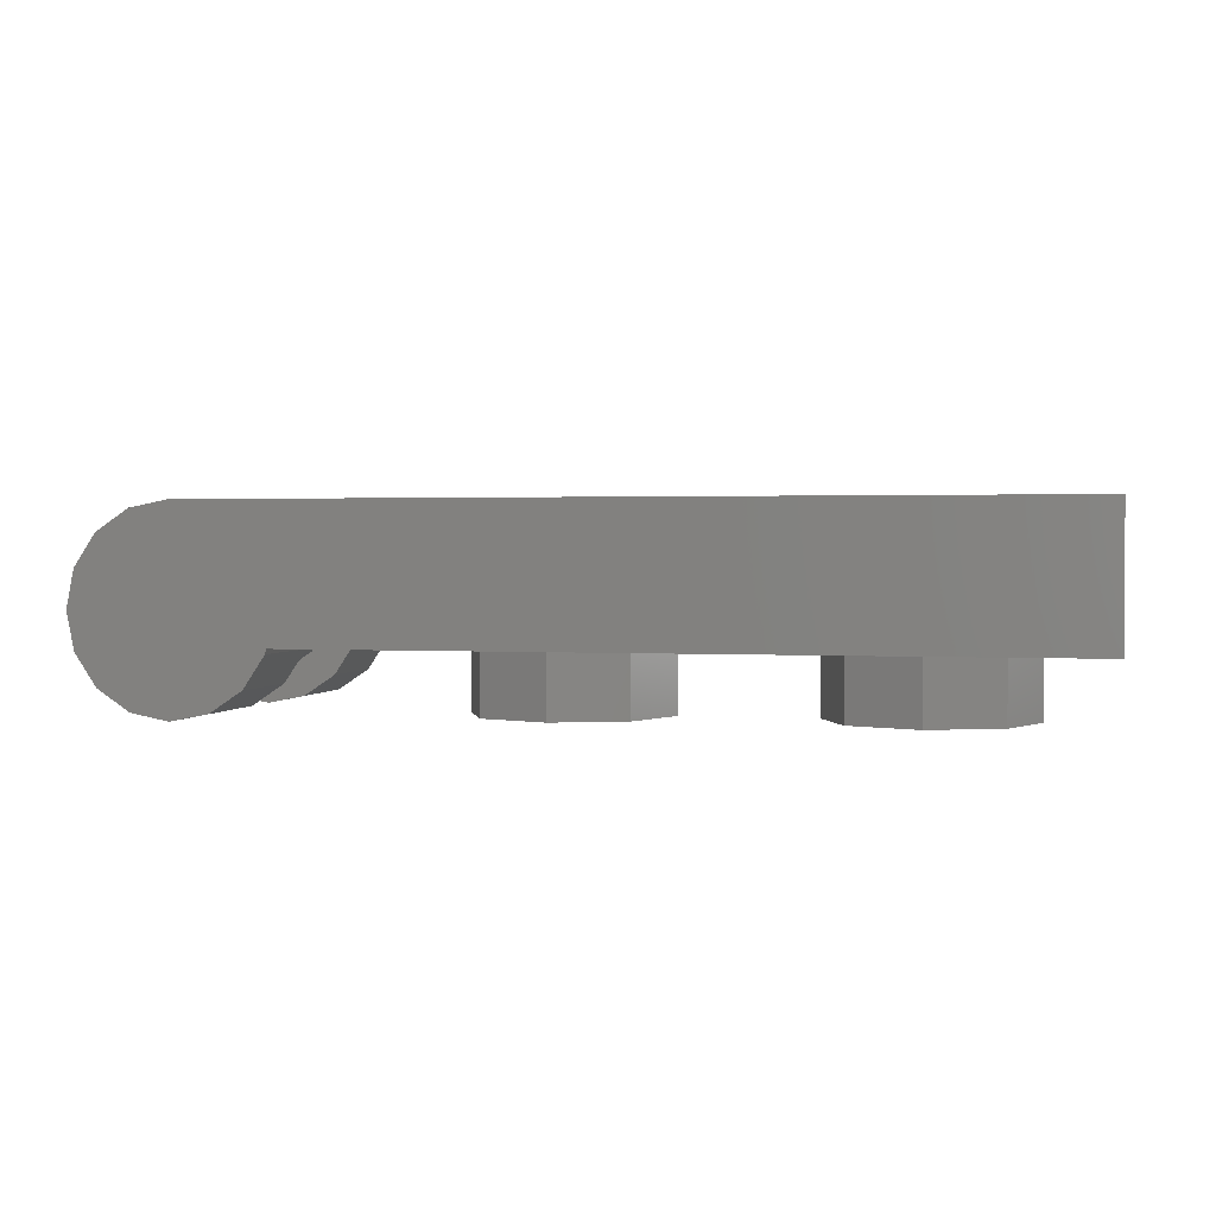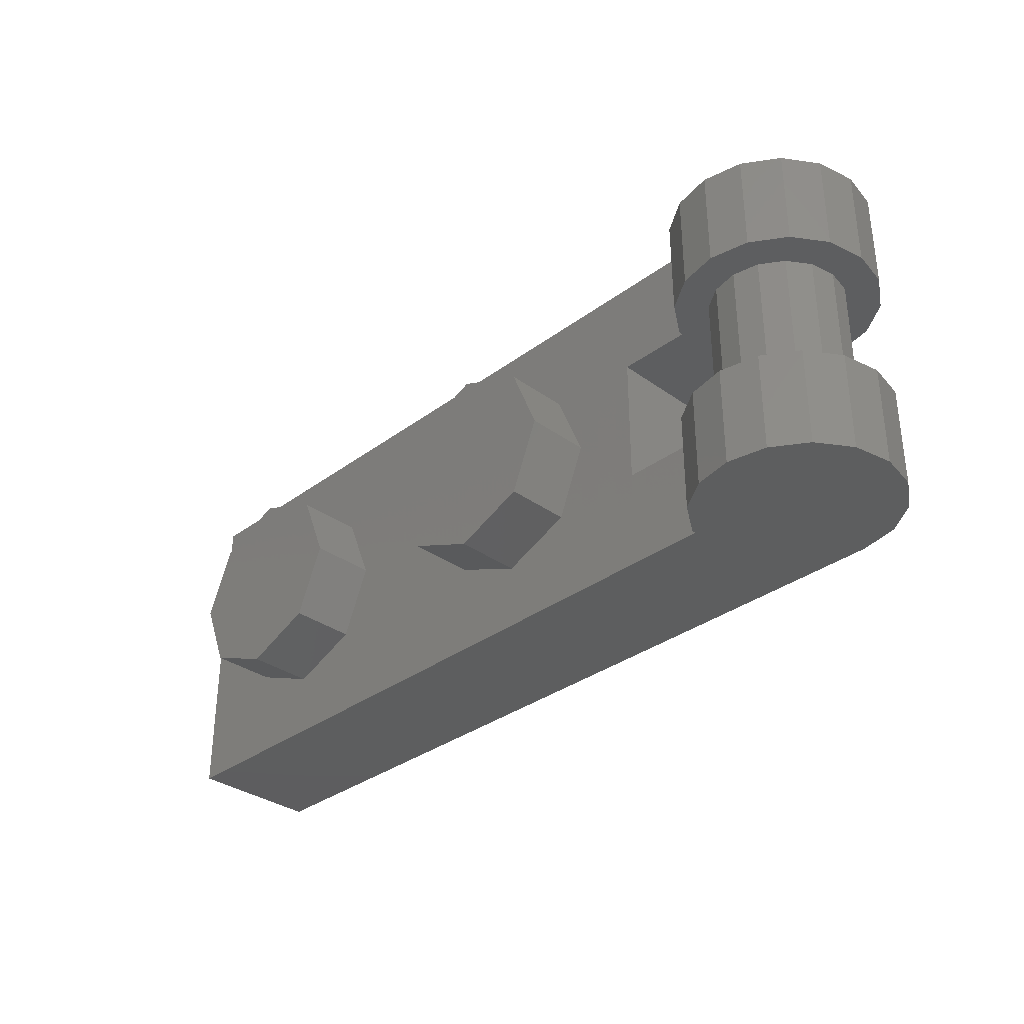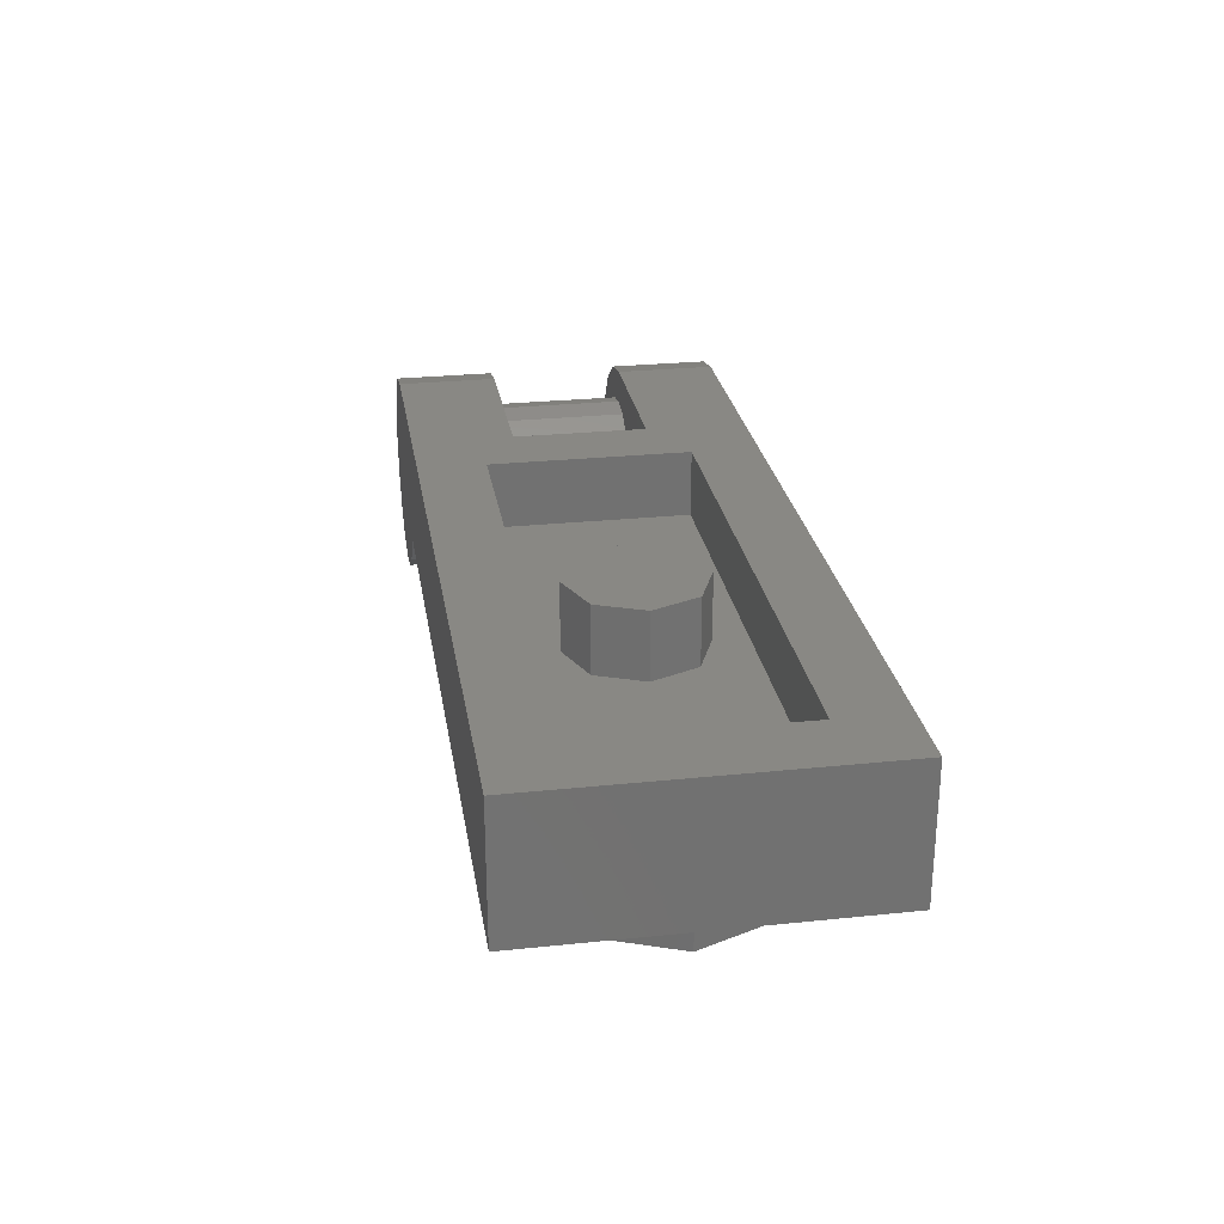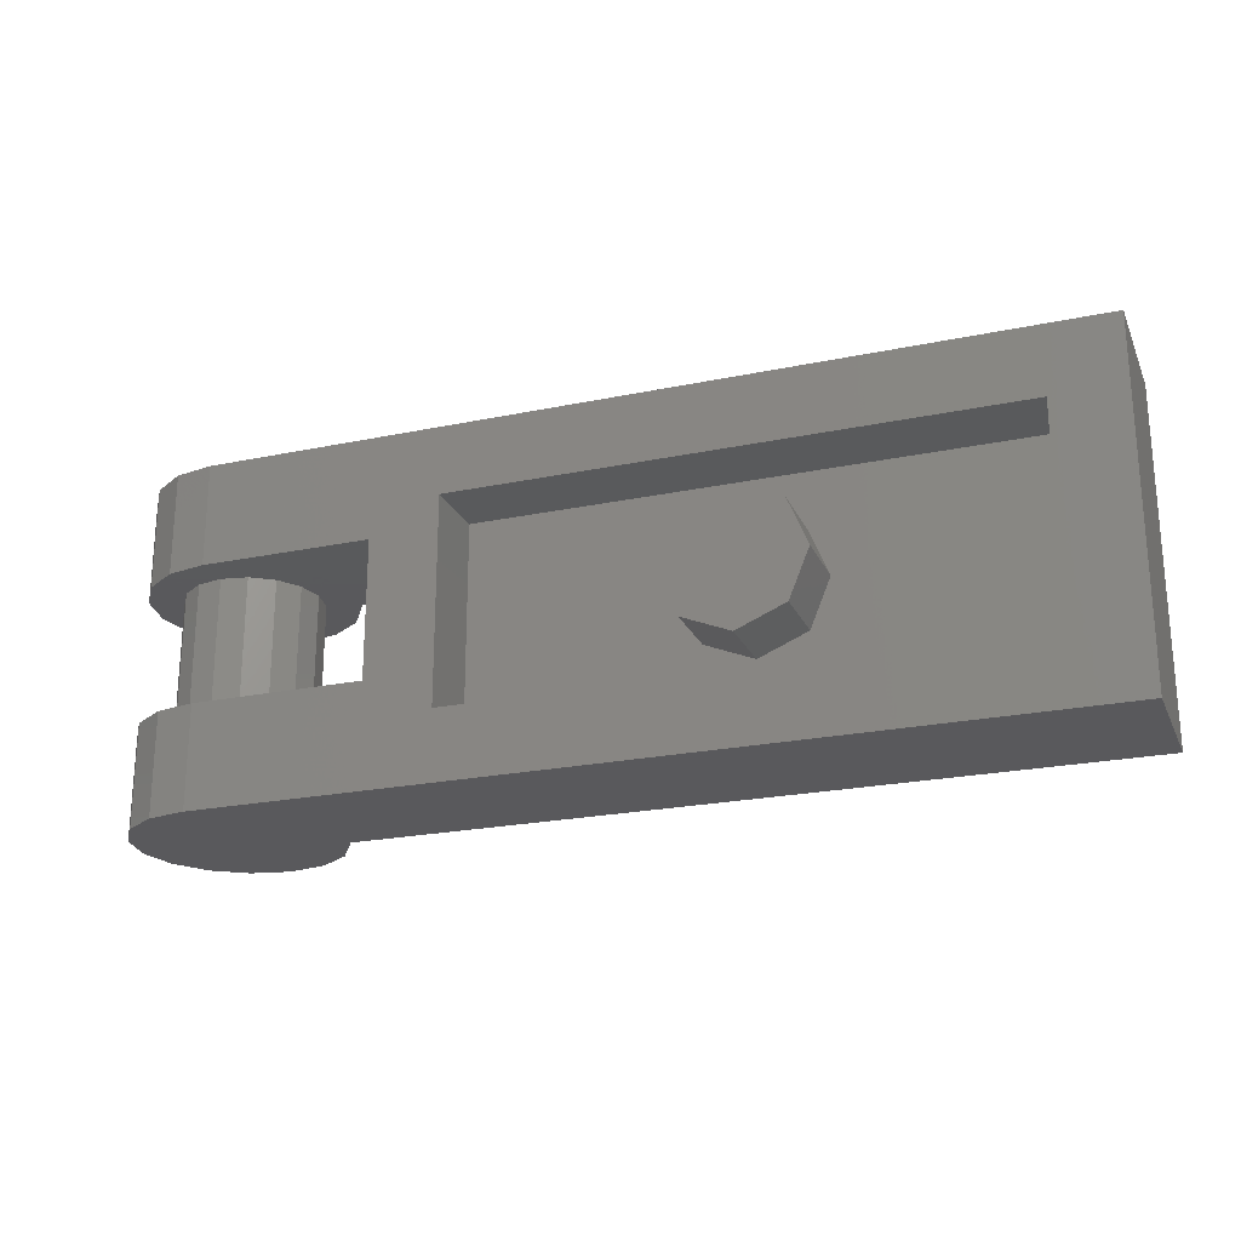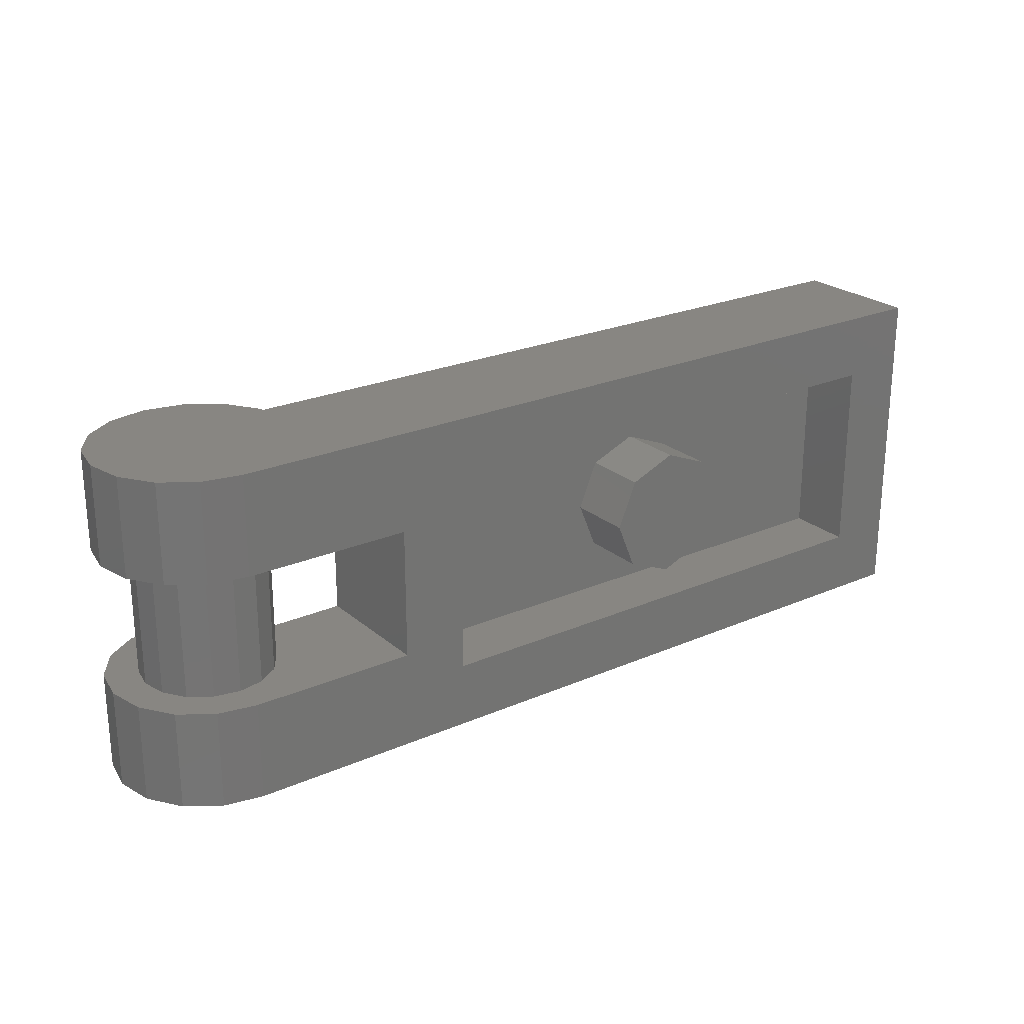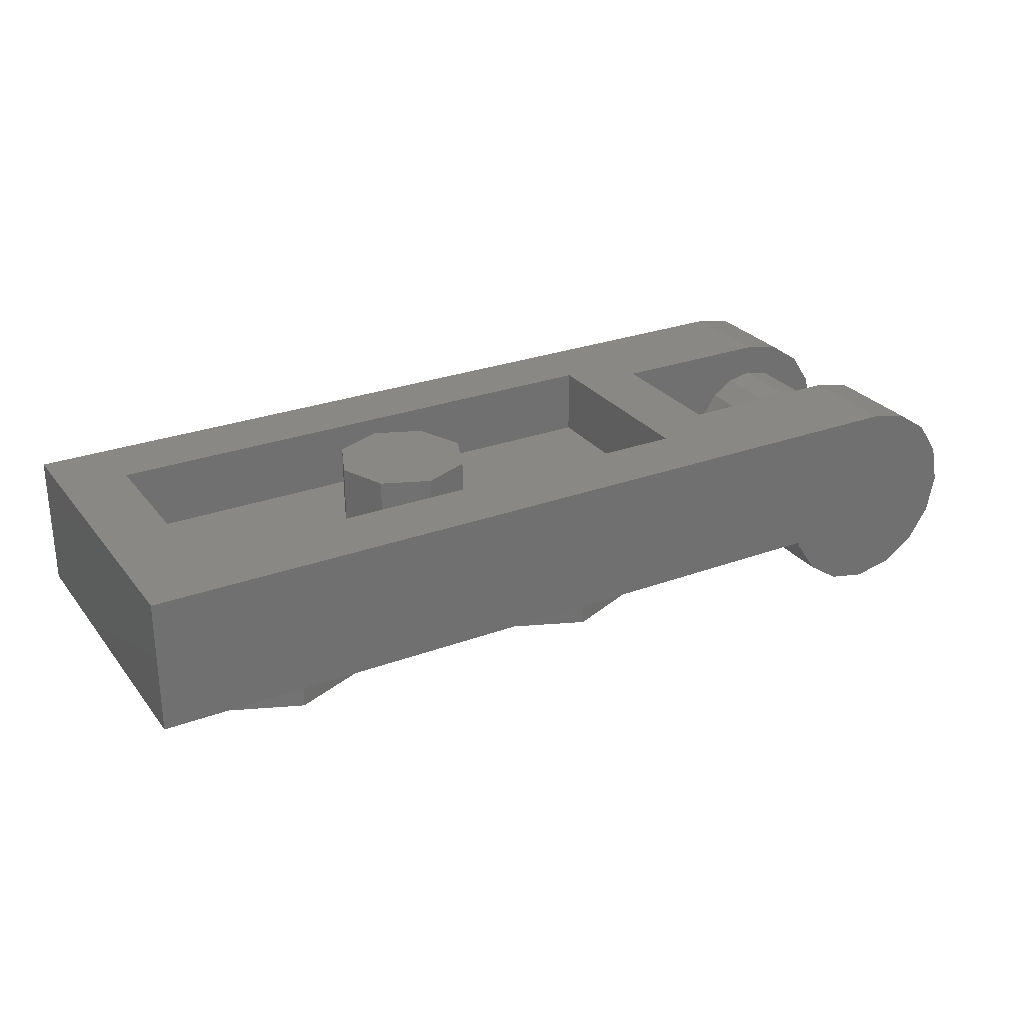
<metadata>
{"format":"stl","ext":"stl","renderer":"f3d","projection":"perspective","resolution":1024,"background":"white","views":[{"elev":1.7,"azim":-167.0,"up":"+Y"},{"elev":-33.4,"azim":45.4,"up":"+Z"},{"elev":26.6,"azim":-99.2,"up":"+Y"},{"elev":-22.4,"azim":-160.2,"up":"+Z"},{"elev":23.8,"azim":144.0,"up":"+Z"},{"elev":27.4,"azim":-29.6,"up":"+Y"}]}
</metadata>
<code>
# stl→obj: 191 verts, 304 faces
v -0 0.32 0.16
v 0.1131 0.32 0.1131
v 0 0.32 0
v 0.16 0.32 0
v 0.1131 0.32 -0.1131
v 0 0.32 -0.16
v -0.1131 0.32 -0.1131
v -0.16 0.32 -0
v -0.1131 0.32 0.1131
v 0 0.32 0.16
v 1.2 0.32 0.4
v 1.108 0.3017 0.4
v 1.2 0.08 0.4
v 1.03 0.2497 0.4
v 0.9783 0.1718 0.4
v 0.96 0.08 0.4
v 0.9783 -0.01184 0.4
v 1.03 -0.08971 0.4
v 1.108 -0.1417 0.4
v 1.2 -0.16 0.4
v 1.292 -0.1417 0.4
v 1.37 -0.08971 0.4
v 1.422 -0.01184 0.4
v 1.44 0.08 0.4
v 1.422 0.1718 0.4
v 1.37 0.2497 0.4
v 1.292 0.3017 0.4
v 1.2 0.32 -0.4
v 1.292 0.3017 -0.4
v 1.2 0.08 -0.4
v 1.37 0.2497 -0.4
v 1.422 0.1718 -0.4
v 1.44 0.08 -0.4
v 1.422 -0.01184 -0.4
v 1.37 -0.08971 -0.4
v 1.292 -0.1417 -0.4
v 1.2 -0.16 -0.4
v 1.108 -0.1417 -0.4
v 1.03 -0.08971 -0.4
v 0.9783 -0.01184 -0.4
v 0.96 0.08 -0.4
v 0.9783 0.1718 -0.4
v 1.03 0.2497 -0.4
v 1.108 0.3017 -0.4
v 0.96 0.32 -0.4
v 0.96 0.32 -0.16
v 0.96 0.08 -0.16
v 0.9783 0.1718 -0.16
v 1.03 0.2497 -0.16
v 1.108 0.3017 -0.16
v 1.2 0.32 -0.16
v 1.2 0.32 0.16
v 1.108 0.3017 0.16
v 0.96 0.32 0.16
v 1.03 0.2497 0.16
v 0.9783 0.1718 0.16
v 0.96 0.08 0.16
v 0.96 0.32 0.4
v -0 0.16 0.16
v 0.1131 0.16 0.1131
v 0.16 0.16 0
v 0.1131 0.16 -0.1131
v 0 0.16 -0.16
v -0.1131 0.16 -0.1131
v -0.16 0.16 -0
v -0.1131 0.16 0.1131
v 0 0.16 0.16
v 0.64 0.16 -0.24
v -0.64 0.16 -0.24
v -0.64 0.16 0.24
v 0.64 0.16 0.24
v 0.64 0.32 -0.24
v -0.64 0.32 -0.24
v 0.64 0.32 0.24
v -0.64 0.32 0.24
v -0.8 0.32 0.4
v -0.8 0.32 -0.4
v 0.8 0.32 -0.4
v 0.8 0.32 0.4
v -0.8 0 0.4
v 0.9782 0 0.4
v 0.9782 0.32 0.4
v 0.9782 0.32 -0.4
v 0.9782 0 -0.4
v -0.8 0 -0.4
v 0.8 0 0.4
v 0.8 0 -0.4
v 0.9782 0.32 0.16
v 0.9782 0 0.16
v 0.8 0 0.16
v 0.8 0.32 0.16
v 0.8 0.32 -0.16
v 0.8 0 -0.16
v 0.9782 0 -0.16
v 0.9782 0.32 -0.16
v 0.9782 -0.01192 0.4
v 0.9759 0 0.4
v 0.9759 0 0.16
v 0.9782 -0.01192 0.16
v 0.9782 -0.01192 -0.4
v 0.9782 -0.01192 -0.16
v 0.9759 0 -0.16
v 0.9759 0 -0.4
v 1.2 0.24 0.16
v 1.292 0.3017 0.16
v 1.261 0.2278 0.16
v 1.37 0.2497 0.16
v 1.313 0.1931 0.16
v 1.422 0.1718 0.16
v 1.348 0.1412 0.16
v 1.44 0.08 0.16
v 1.36 0.08 0.16
v 1.422 -0.01184 0.16
v 1.348 0.01877 0.16
v 1.37 -0.08971 0.16
v 1.313 -0.03314 0.16
v 1.292 -0.1417 0.16
v 1.261 -0.06782 0.16
v 1.2 -0.16 0.16
v 1.2 -0.08 0.16
v 1.108 -0.1417 0.16
v 1.139 -0.06782 0.16
v 1.03 -0.08971 0.16
v 1.087 -0.03314 0.16
v 0.9783 -0.01184 0.16
v 1.052 0.01877 0.16
v 1.04 0.08 0.16
v 1.052 0.1412 0.16
v 1.087 0.1931 0.16
v 1.139 0.2278 0.16
v 1.2 0.24 -0.16
v 1.139 0.2278 -0.16
v 1.087 0.1931 -0.16
v 1.052 0.1412 -0.16
v 1.04 0.08 -0.16
v 0.9783 -0.01184 -0.16
v 1.052 0.01877 -0.16
v 1.03 -0.08971 -0.16
v 1.087 -0.03314 -0.16
v 1.108 -0.1417 -0.16
v 1.139 -0.06782 -0.16
v 1.2 -0.16 -0.16
v 1.2 -0.08 -0.16
v 1.292 -0.1417 -0.16
v 1.261 -0.06782 -0.16
v 1.37 -0.08971 -0.16
v 1.313 -0.03314 -0.16
v 1.422 -0.01184 -0.16
v 1.348 0.01877 -0.16
v 1.44 0.08 -0.16
v 1.36 0.08 -0.16
v 1.422 0.1718 -0.16
v 1.348 0.1412 -0.16
v 1.37 0.2497 -0.16
v 1.313 0.1931 -0.16
v 1.292 0.3017 -0.16
v 1.261 0.2278 -0.16
v -0.4 -0.16 0.24
v -0.4 0 0.24
v -0.5697 0 0.1697
v -0.5697 -0.16 0.1697
v -0.64 0 -0
v -0.64 -0.16 -0
v -0.5697 0 -0.1697
v -0.5697 -0.16 -0.1697
v -0.4 0 -0.24
v -0.4 -0.16 -0.24
v -0.2303 0 -0.1697
v -0.2303 -0.16 -0.1697
v -0.16 0 0
v -0.16 -0.16 0
v -0.2303 0 0.1697
v -0.2303 -0.16 0.1697
v 0.4 -0.16 0.24
v 0.4 0 0.24
v 0.2303 0 0.1697
v 0.2303 -0.16 0.1697
v 0.16 0 -0
v 0.16 -0.16 -0
v 0.2303 0 -0.1697
v 0.2303 -0.16 -0.1697
v 0.4 0 -0.24
v 0.4 -0.16 -0.24
v 0.5697 0 -0.1697
v 0.5697 -0.16 -0.1697
v 0.64 0 0
v 0.64 -0.16 0
v 0.5697 0 0.1697
v 0.5697 -0.16 0.1697
v -0.4 -0.16 0
v 0.4 -0.16 0
f 1 2 3
f 2 4 3
f 4 5 3
f 5 6 3
f 6 7 3
f 7 8 3
f 8 9 3
f 9 10 3
f 11 12 13
f 12 14 13
f 14 15 13
f 15 16 13
f 16 17 13
f 17 18 13
f 18 19 13
f 19 20 13
f 20 21 13
f 21 22 13
f 22 23 13
f 23 24 13
f 24 25 13
f 25 26 13
f 26 27 13
f 27 11 13
f 28 29 30
f 29 31 30
f 31 32 30
f 32 33 30
f 33 34 30
f 34 35 30
f 35 36 30
f 36 37 30
f 37 38 30
f 38 39 30
f 39 40 30
f 40 41 30
f 41 42 30
f 42 43 30
f 43 44 30
f 44 28 30
f 28 44 45
f 44 43 45
f 43 42 45
f 42 41 45
f 46 47 48
f 46 48 49
f 46 49 50
f 46 50 51
f 52 53 54
f 53 55 54
f 55 56 54
f 56 57 54
f 58 16 15
f 58 15 14
f 58 14 12
f 58 12 11
f 1 59 60
f 1 60 2
f 2 60 61
f 2 61 4
f 4 61 62
f 4 62 5
f 5 62 63
f 5 63 6
f 6 63 64
f 6 64 7
f 7 64 65
f 7 65 8
f 8 65 66
f 8 66 9
f 9 66 67
f 9 67 10
f 68 69 70
f 68 70 71
f 68 72 73
f 68 73 69
f 71 74 72
f 71 72 68
f 70 75 74
f 70 74 71
f 69 73 75
f 69 75 70
f 76 75 73
f 76 73 77
f 77 73 72
f 77 72 78
f 78 72 74
f 78 74 79
f 79 74 75
f 79 75 76
f 76 80 81
f 76 81 82
f 83 84 85
f 83 85 77
f 86 80 85
f 86 85 87
f 88 89 90
f 88 90 91
f 92 93 94
f 92 94 95
f 79 11 52
f 79 52 91
f 96 97 98
f 96 98 99
f 97 86 90
f 97 90 98
f 28 78 92
f 28 92 51
f 100 101 102
f 100 102 103
f 87 103 102
f 87 102 93
f 92 91 90
f 92 90 93
f 76 77 85
f 76 85 80
f 104 52 105
f 104 105 106
f 106 105 107
f 106 107 108
f 108 107 109
f 108 109 110
f 110 109 111
f 110 111 112
f 112 111 113
f 112 113 114
f 114 113 115
f 114 115 116
f 116 115 117
f 116 117 118
f 118 117 119
f 118 119 120
f 120 119 121
f 120 121 122
f 122 121 123
f 122 123 124
f 124 123 125
f 124 125 126
f 126 125 57
f 126 57 127
f 127 57 56
f 127 56 128
f 128 56 55
f 128 55 129
f 129 55 53
f 129 53 130
f 130 53 52
f 130 52 104
f 131 51 50
f 131 50 132
f 132 50 49
f 132 49 133
f 133 49 48
f 133 48 134
f 134 48 47
f 134 47 135
f 135 47 136
f 135 136 137
f 137 136 138
f 137 138 139
f 139 138 140
f 139 140 141
f 141 140 142
f 141 142 143
f 143 142 144
f 143 144 145
f 145 144 146
f 145 146 147
f 147 146 148
f 147 148 149
f 149 148 150
f 149 150 151
f 151 150 152
f 151 152 153
f 153 152 154
f 153 154 155
f 155 154 156
f 155 156 157
f 157 156 51
f 157 51 131
f 20 119 117
f 20 117 21
f 21 117 115
f 21 115 22
f 22 115 113
f 22 113 23
f 23 113 111
f 23 111 24
f 24 111 109
f 24 109 25
f 25 109 107
f 25 107 26
f 26 107 105
f 26 105 27
f 27 105 52
f 27 52 11
f 17 125 123
f 17 123 18
f 18 123 121
f 18 121 19
f 19 121 119
f 19 119 20
f 28 51 156
f 28 156 29
f 29 156 154
f 29 154 31
f 31 154 152
f 31 152 32
f 32 152 150
f 32 150 33
f 33 150 148
f 33 148 34
f 34 148 146
f 34 146 35
f 35 146 144
f 35 144 36
f 36 144 142
f 36 142 37
f 136 40 39
f 136 39 138
f 138 39 38
f 138 38 140
f 140 38 37
f 140 37 142
f 104 131 132
f 104 132 130
f 130 132 133
f 130 133 129
f 129 133 134
f 129 134 128
f 128 134 135
f 128 135 127
f 127 135 137
f 127 137 126
f 126 137 139
f 126 139 124
f 124 139 141
f 124 141 122
f 122 141 143
f 122 143 120
f 120 143 145
f 120 145 118
f 118 145 147
f 118 147 116
f 116 147 149
f 116 149 114
f 114 149 151
f 114 151 112
f 112 151 153
f 112 153 110
f 110 153 155
f 110 155 108
f 108 155 157
f 108 157 106
f 106 157 131
f 106 131 104
f 158 159 160
f 158 160 161
f 161 160 162
f 161 162 163
f 163 162 164
f 163 164 165
f 165 164 166
f 165 166 167
f 167 166 168
f 167 168 169
f 169 168 170
f 169 170 171
f 171 170 172
f 171 172 173
f 173 172 159
f 173 159 158
f 174 175 176
f 174 176 177
f 177 176 178
f 177 178 179
f 179 178 180
f 179 180 181
f 181 180 182
f 181 182 183
f 183 182 184
f 183 184 185
f 185 184 186
f 185 186 187
f 187 186 188
f 187 188 189
f 189 188 175
f 189 175 174
f 190 158 161
f 190 161 163
f 190 163 165
f 190 165 167
f 190 167 169
f 190 169 171
f 190 171 173
f 190 173 158
f 191 174 177
f 191 177 179
f 191 179 181
f 191 181 183
f 191 183 185
f 191 185 187
f 191 187 189
f 191 189 174

</code>
